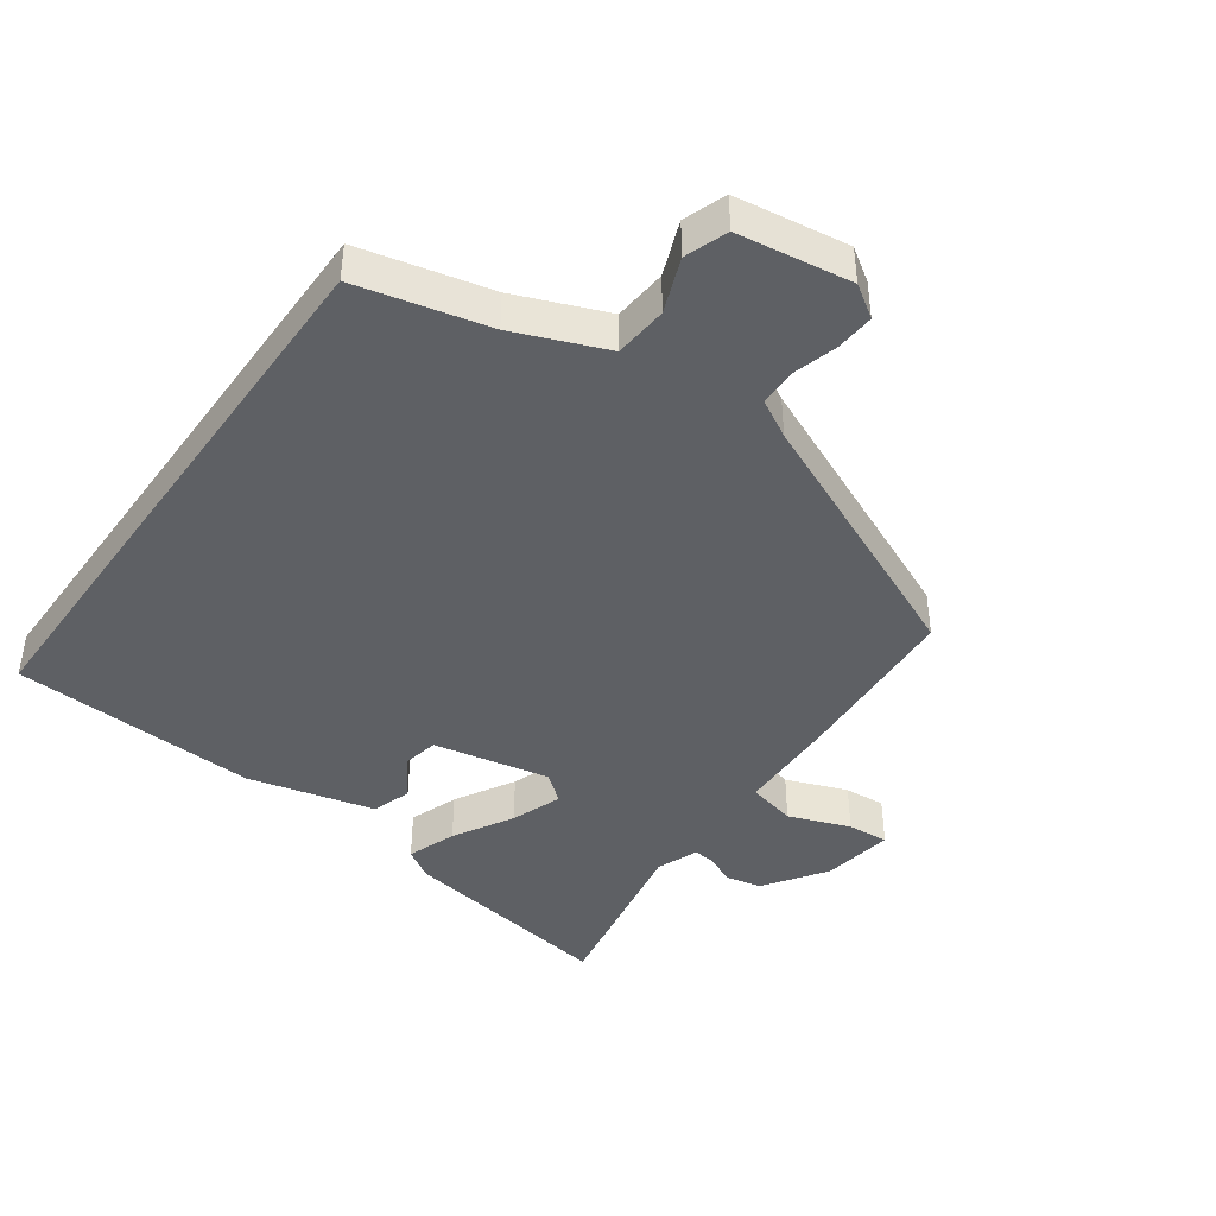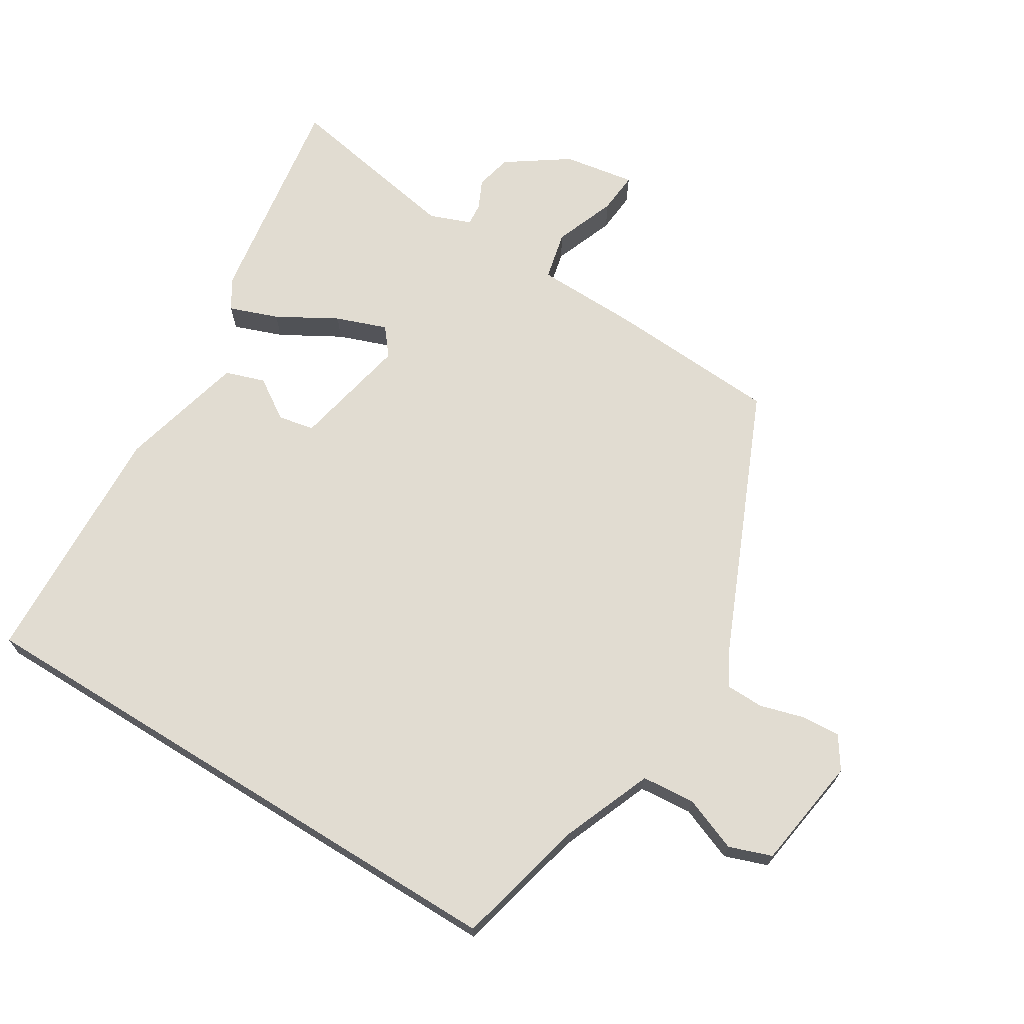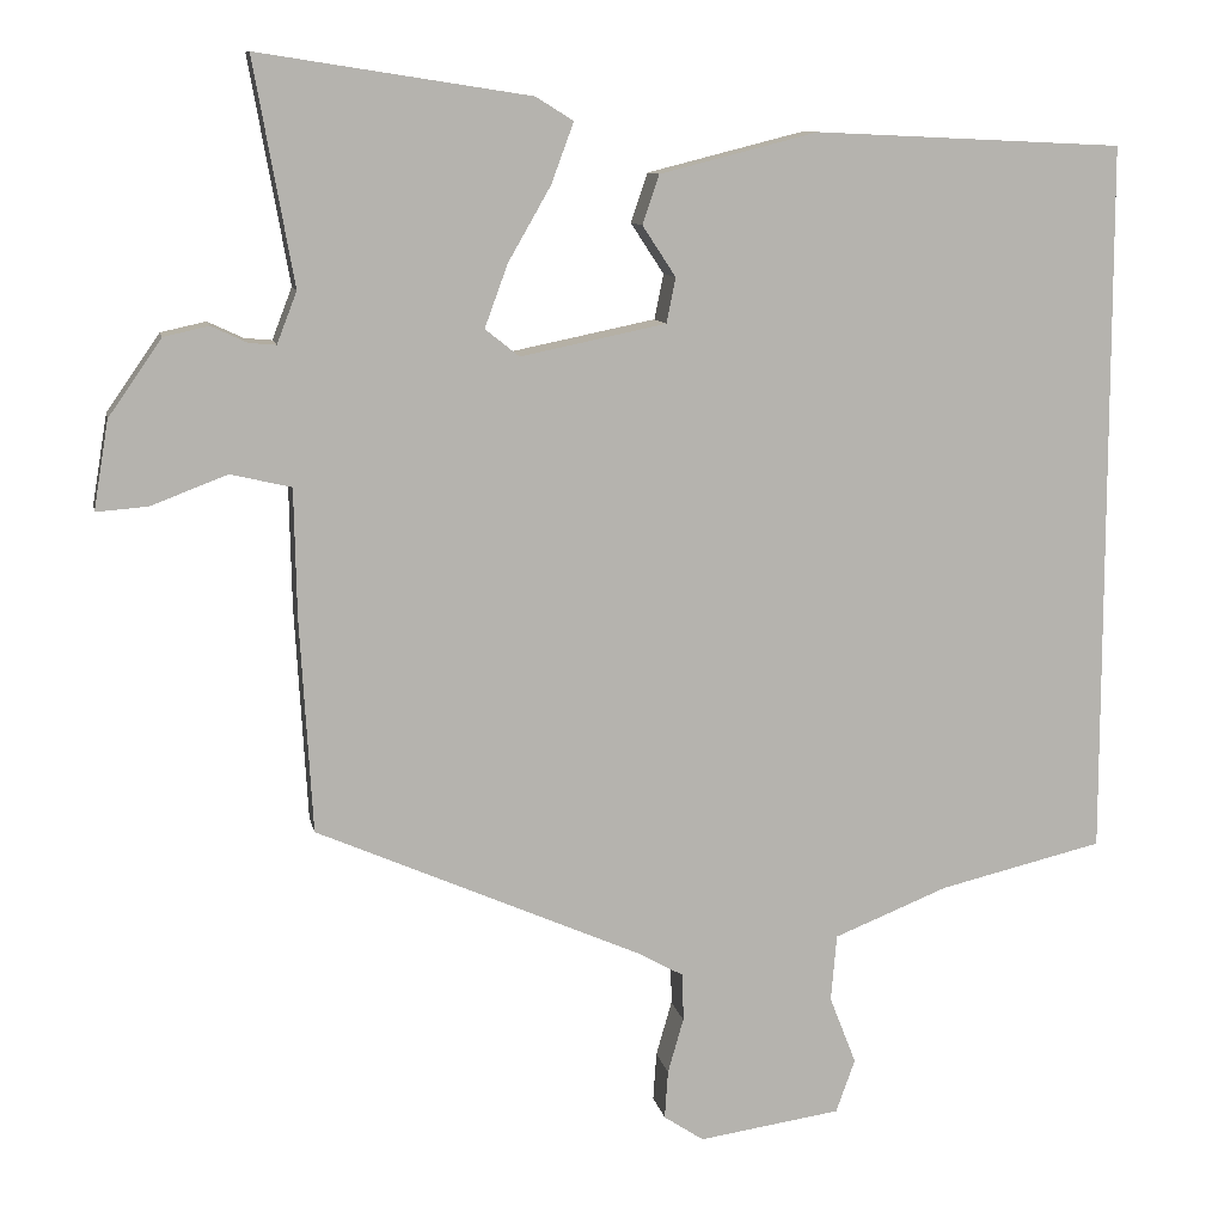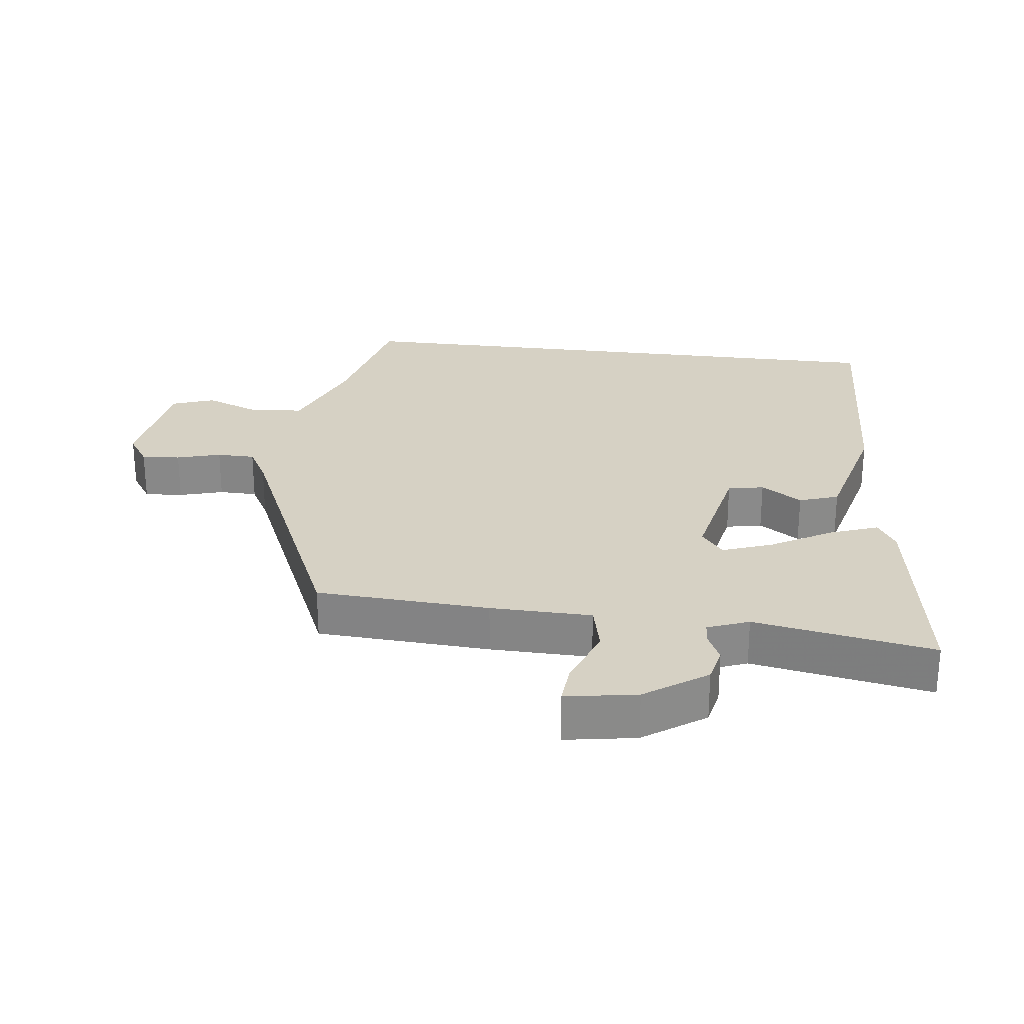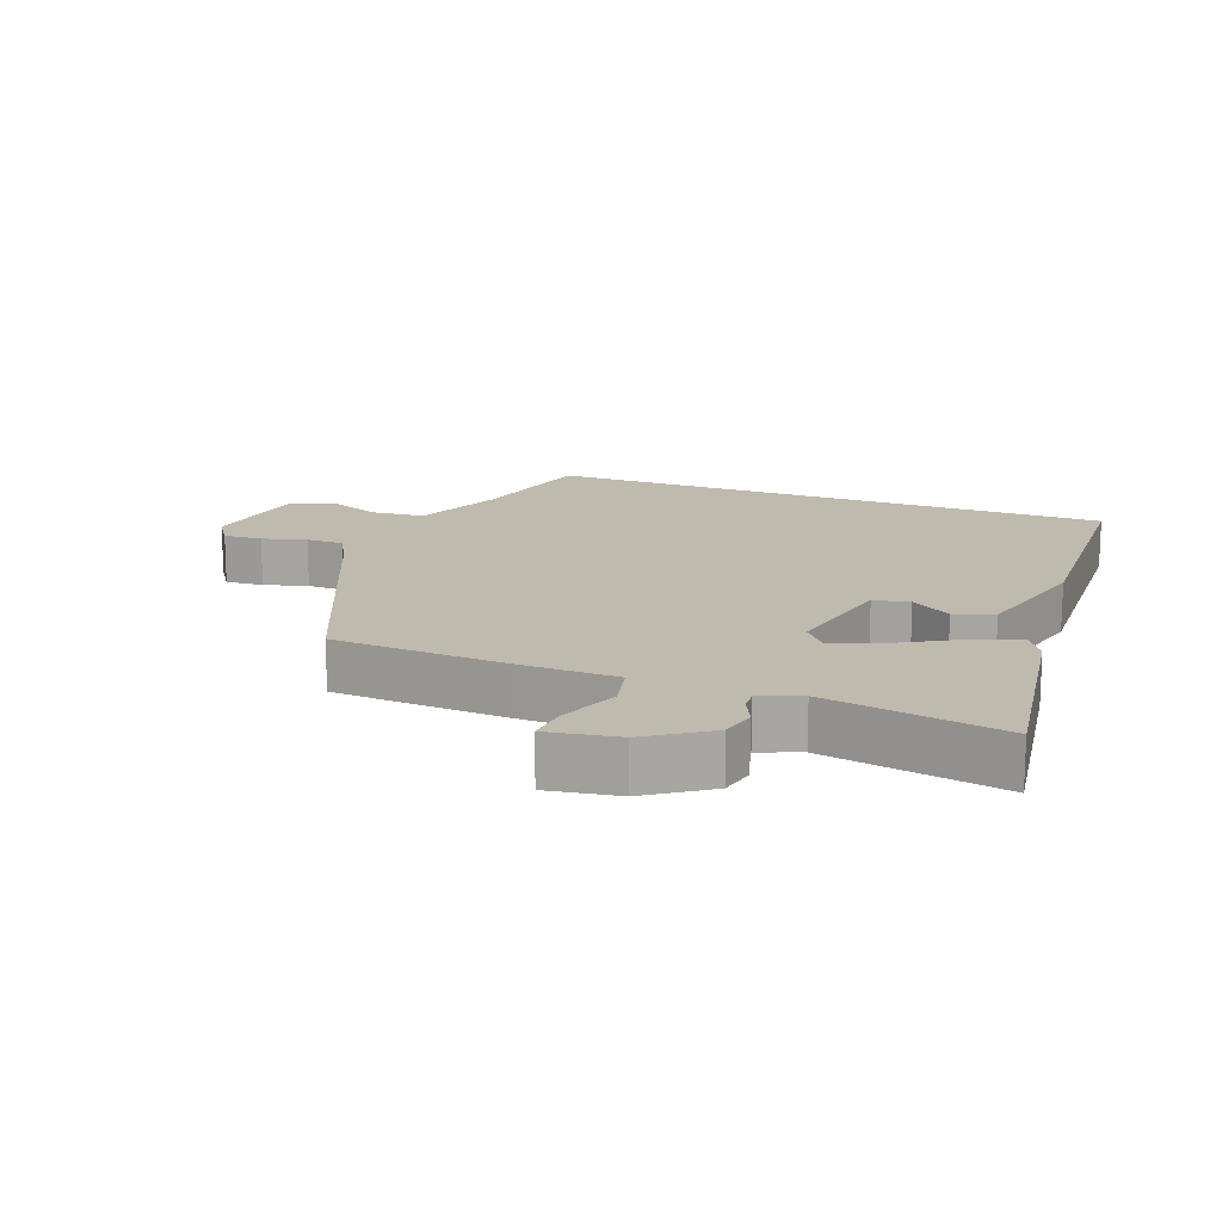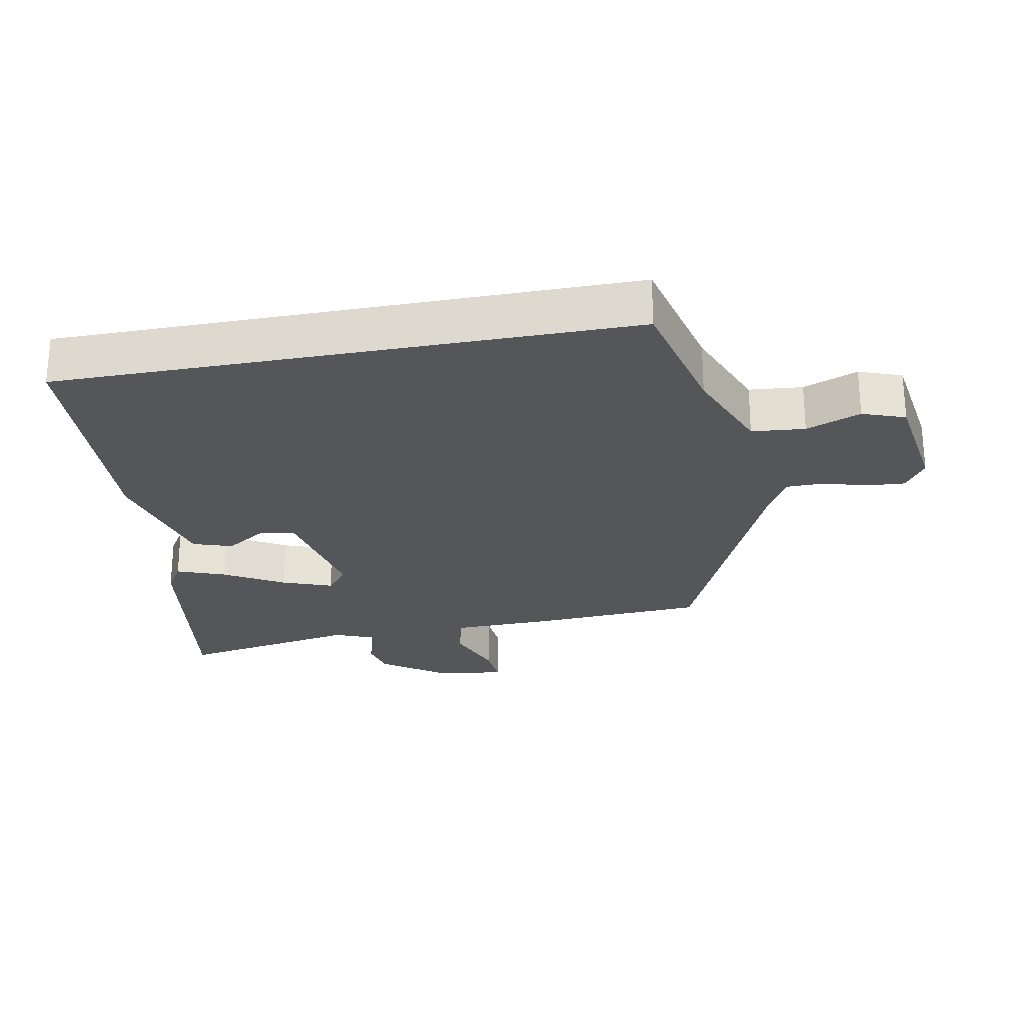
<metadata>
{"format":"obj","ext":"obj","renderer":"f3d","projection":"perspective","resolution":1024,"background":"white","views":[{"elev":-43.1,"azim":144.5,"up":"+Y"},{"elev":69.2,"azim":121.7,"up":"+Y"},{"elev":10.0,"azim":-10.9,"up":"+Z"},{"elev":26.9,"azim":-83.0,"up":"+Y"},{"elev":15.8,"azim":-69.0,"up":"+Y"},{"elev":-25.6,"azim":100.7,"up":"+Y"}]}
</metadata>
<code>
v -0.476 0.07 -0.352
v -0.491 0.07 -0.092
v -0.494 0.07 0.06
v -0.567 0.07 0.077
v -0.659 0.07 0.042
v -0.721 0.07 0.037
v -0.703 0.07 0.144
v -0.639 0.07 0.236
v -0.585 0.07 0.248
v -0.542 0.07 0.228
v -0.509 0.07 0.225
v -0.485 0.07 0.287
v -0.533 0.07 0.556
v -0.207 0.07 0.506
v -0.162 0.07 0.478
v -0.189 0.07 0.405
v -0.24 0.07 0.316
v -0.268 0.07 0.24
v -0.227 0.07 0.207
v -0.052 0.07 0.243
v -0.041 0.07 0.297
v -0.081 0.07 0.358
v -0.061 0.07 0.417
v 0.129 0.07 0.465
v 0.5 0.07 0.448
v 0.5 0.07 -0.414
v 0.303 0.07 -0.461
v 0.166 0.07 -0.516
v 0.159 0.07 -0.596
v 0.191 0.07 -0.678
v 0.168 0.07 -0.742
v -0.003 0.07 -0.767
v -0.051 0.07 -0.735
v -0.047 0.07 -0.677
v -0.028 0.07 -0.611
v -0.029 0.07 -0.554
v -0.085 0.07 -0.523
v -0.476 0 -0.352
v -0.491 0 -0.092
v -0.494 0 0.06
v -0.567 0 0.077
v -0.659 0 0.042
v -0.721 0 0.037
v -0.703 0 0.144
v -0.639 0 0.236
v -0.585 0 0.248
v -0.542 0 0.228
v -0.509 0 0.225
v -0.485 0 0.287
v -0.533 0 0.556
v -0.207 0 0.506
v -0.162 0 0.478
v -0.189 0 0.405
v -0.24 0 0.316
v -0.268 0 0.24
v -0.227 0 0.207
v -0.052 0 0.243
v -0.041 0 0.297
v -0.081 0 0.358
v -0.061 0 0.417
v 0.129 0 0.465
v 0.5 0 0.448
v 0.5 0 -0.414
v 0.303 0 -0.461
v 0.166 0 -0.516
v 0.159 0 -0.596
v 0.191 0 -0.678
v 0.168 0 -0.742
v -0.003 0 -0.767
v -0.051 0 -0.735
v -0.047 0 -0.677
v -0.028 0 -0.611
v -0.029 0 -0.554
v -0.085 0 -0.523
f 33 34 35
f 32 33 35
f 31 32 35
f 30 31 35
f 29 30 35
f 28 29 35 36
f 27 28 36 37
f 24 25 26
f 23 24 26
f 22 23 26
f 21 22 26
f 26 27 37
f 21 26 37
f 20 21 37
f 15 16 17
f 14 15 17
f 13 14 17
f 12 13 17
f 11 12 17 18
f 8 9 10
f 7 8 10
f 6 7 10
f 5 6 10
f 4 5 10
f 3 4 10 11
f 1 2 3
f 37 1 3
f 20 37 3
f 19 20 3
f 3 11 18 19
f 72 71 70
f 72 70 69
f 72 69 68
f 72 68 67
f 72 67 66
f 73 72 66 65
f 74 73 65 64
f 63 62 61
f 63 61 60
f 63 60 59
f 63 59 58
f 74 64 63
f 74 63 58
f 74 58 57
f 54 53 52
f 54 52 51
f 54 51 50
f 54 50 49
f 55 54 49 48
f 47 46 45
f 47 45 44
f 47 44 43
f 47 43 42
f 47 42 41
f 48 47 41 40
f 40 39 38
f 40 38 74
f 40 74 57
f 40 57 56
f 56 55 48 40
f 1 38 39 2
f 2 39 40 3
f 3 40 41 4
f 4 41 42 5
f 5 42 43 6
f 6 43 44 7
f 7 44 45 8
f 8 45 46 9
f 9 46 47 10
f 10 47 48 11
f 11 48 49 12
f 12 49 50 13
f 13 50 51 14
f 14 51 52 15
f 15 52 53 16
f 16 53 54 17
f 17 54 55 18
f 18 55 56 19
f 19 56 57 20
f 20 57 58 21
f 21 58 59 22
f 22 59 60 23
f 23 60 61 24
f 24 61 62 25
f 25 62 63 26
f 26 63 64 27
f 27 64 65 28
f 28 65 66 29
f 29 66 67 30
f 30 67 68 31
f 31 68 69 32
f 32 69 70 33
f 33 70 71 34
f 34 71 72 35
f 35 72 73 36
f 36 73 74 37
f 37 74 38 1

</code>
